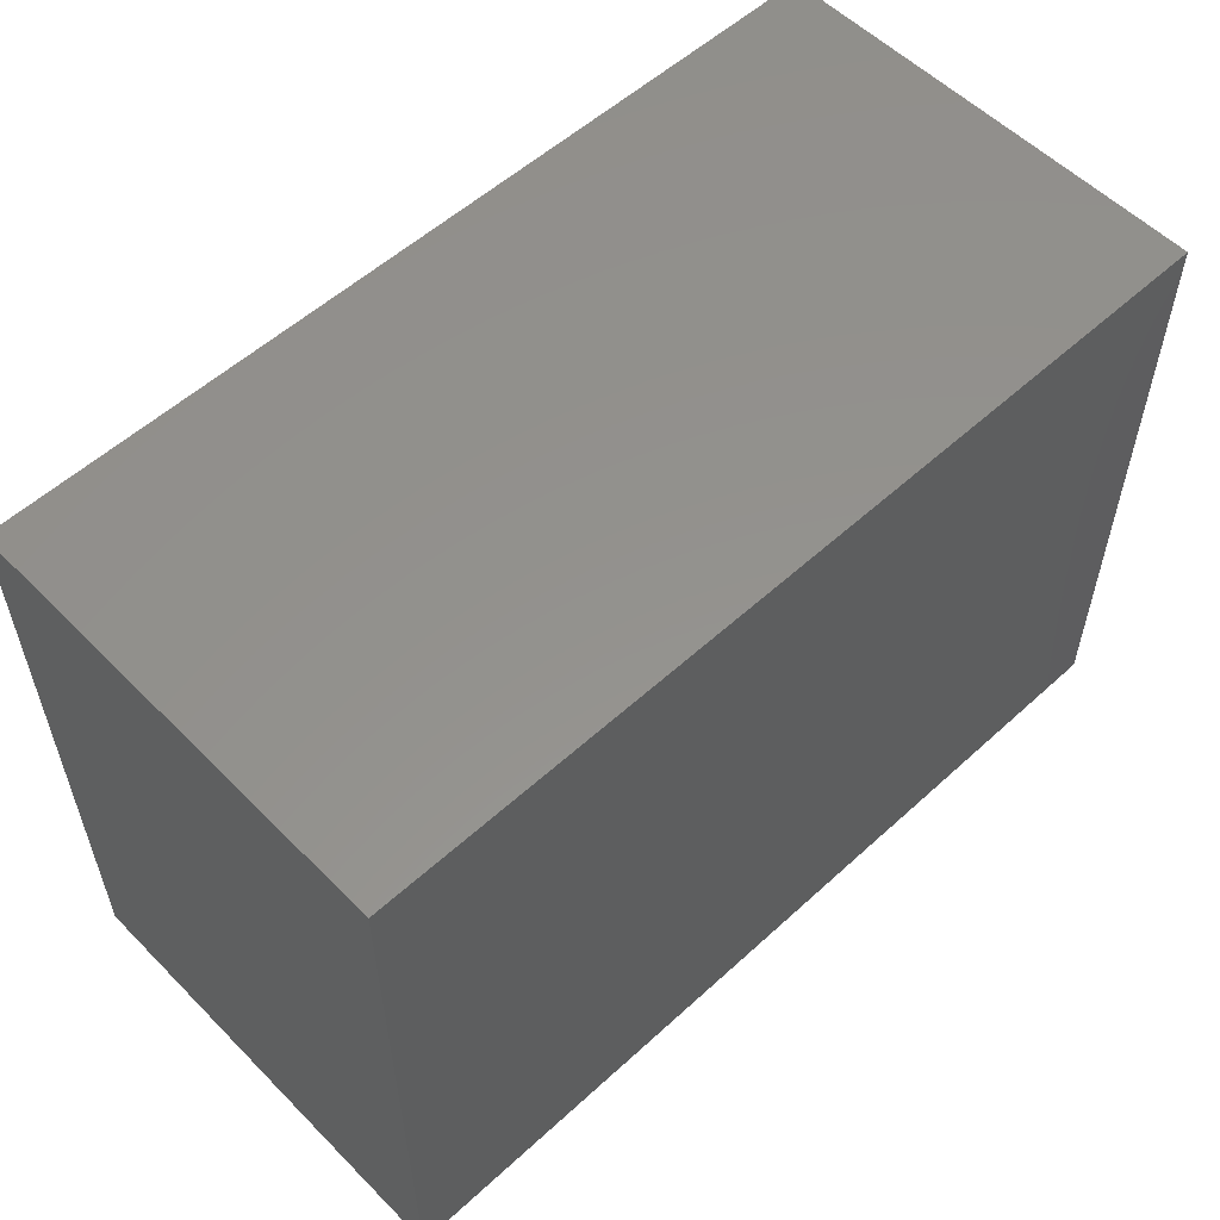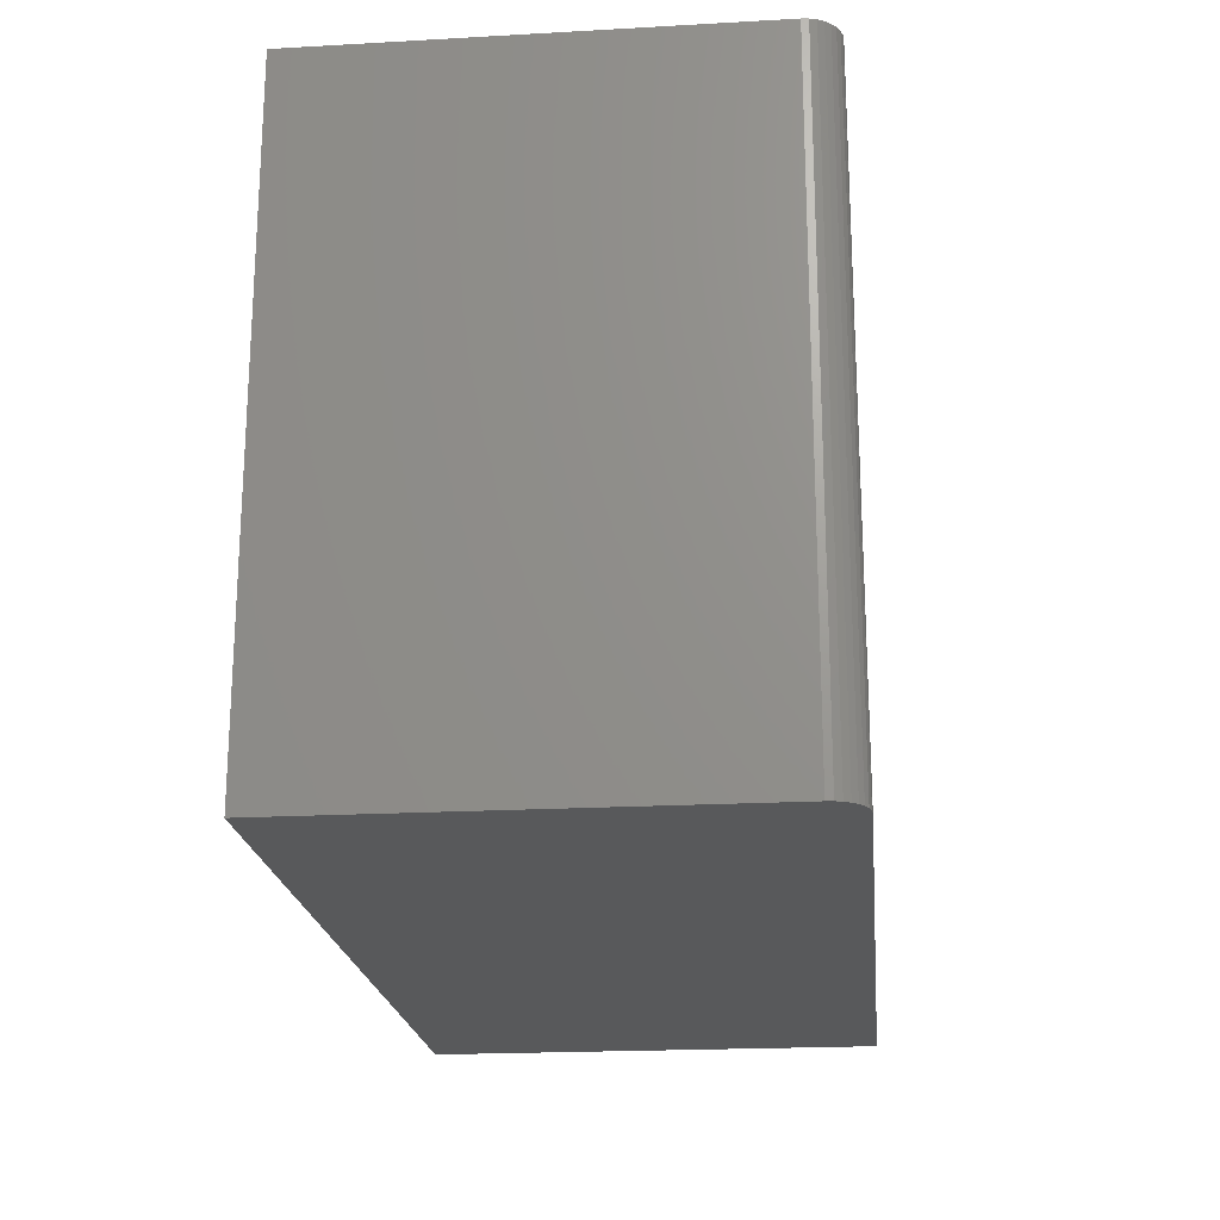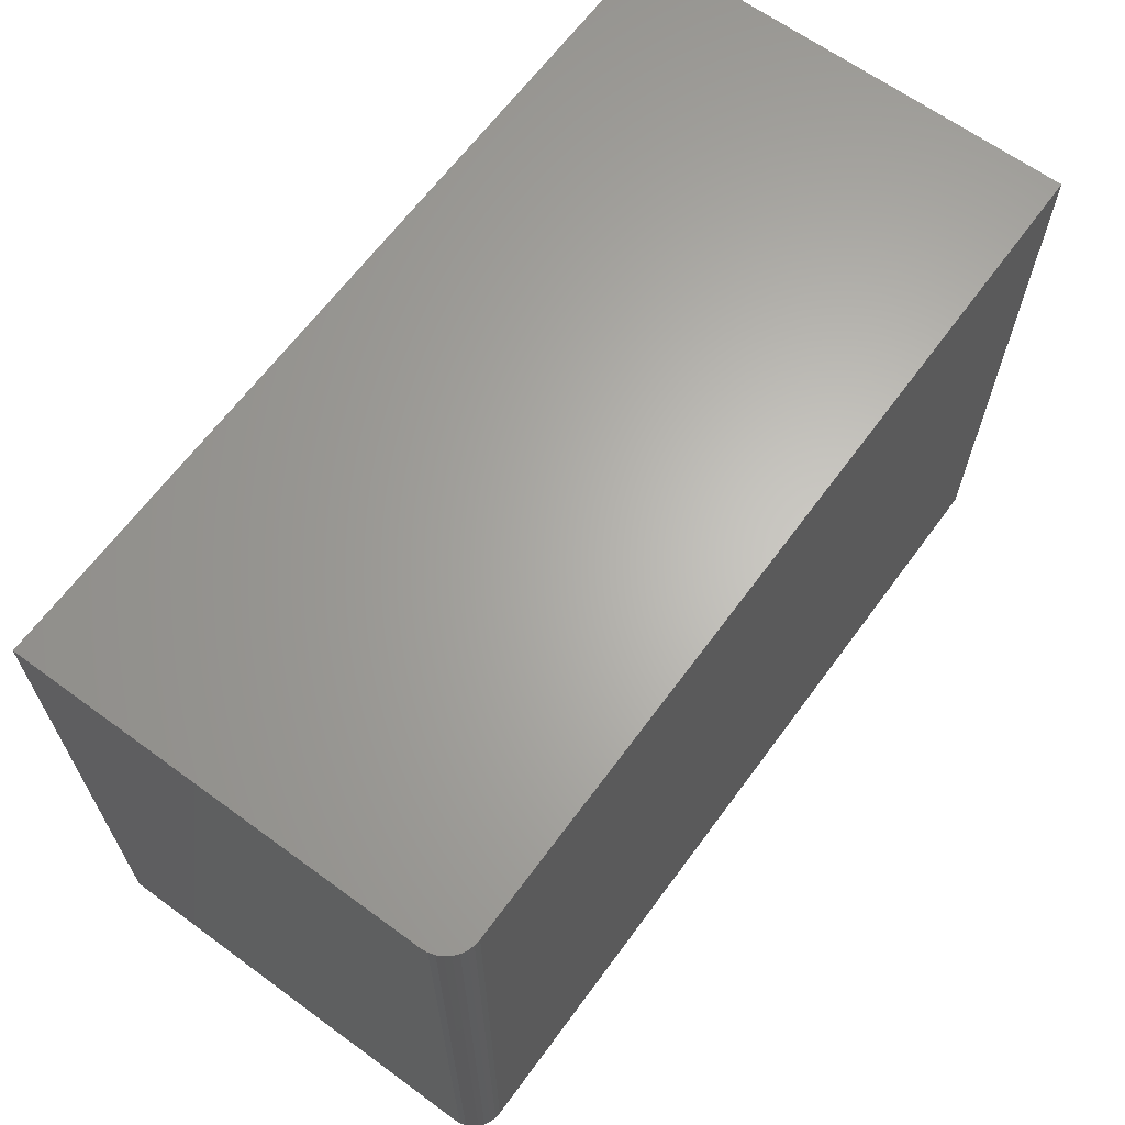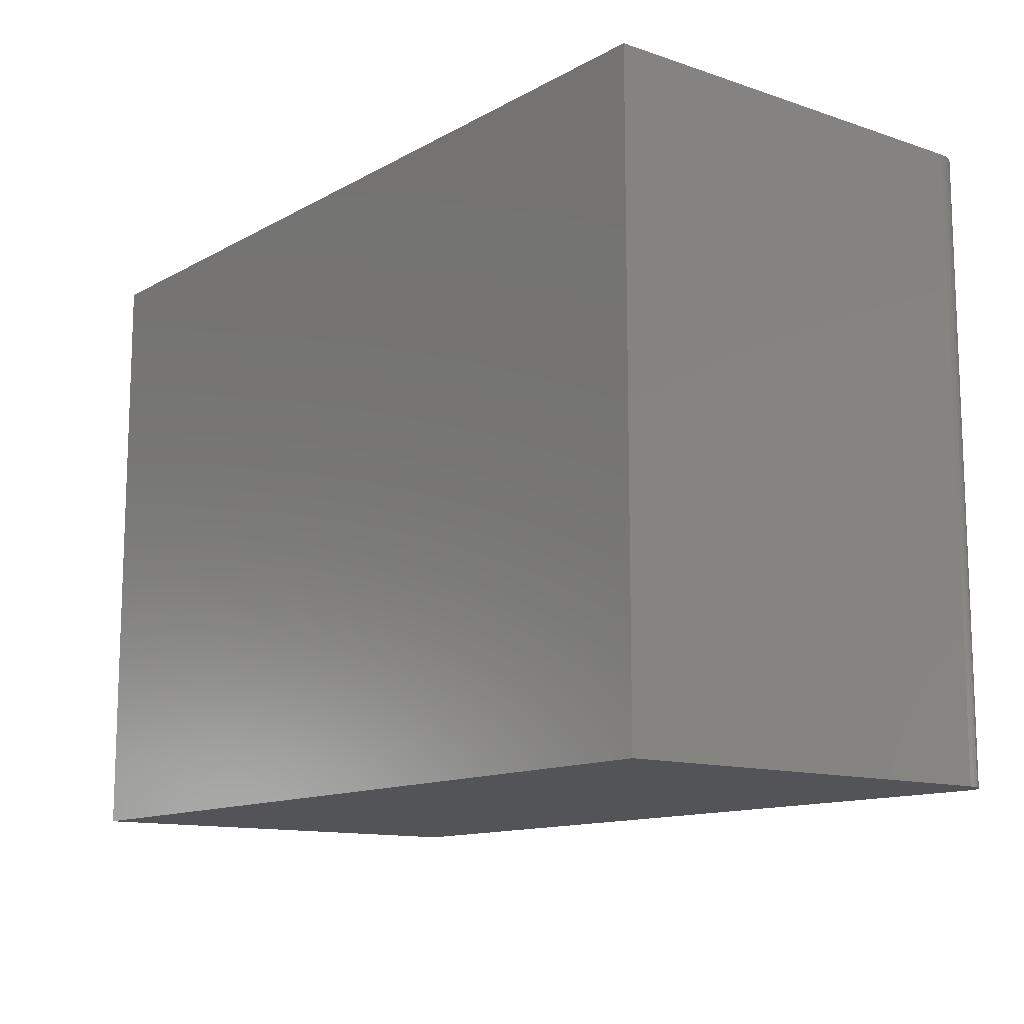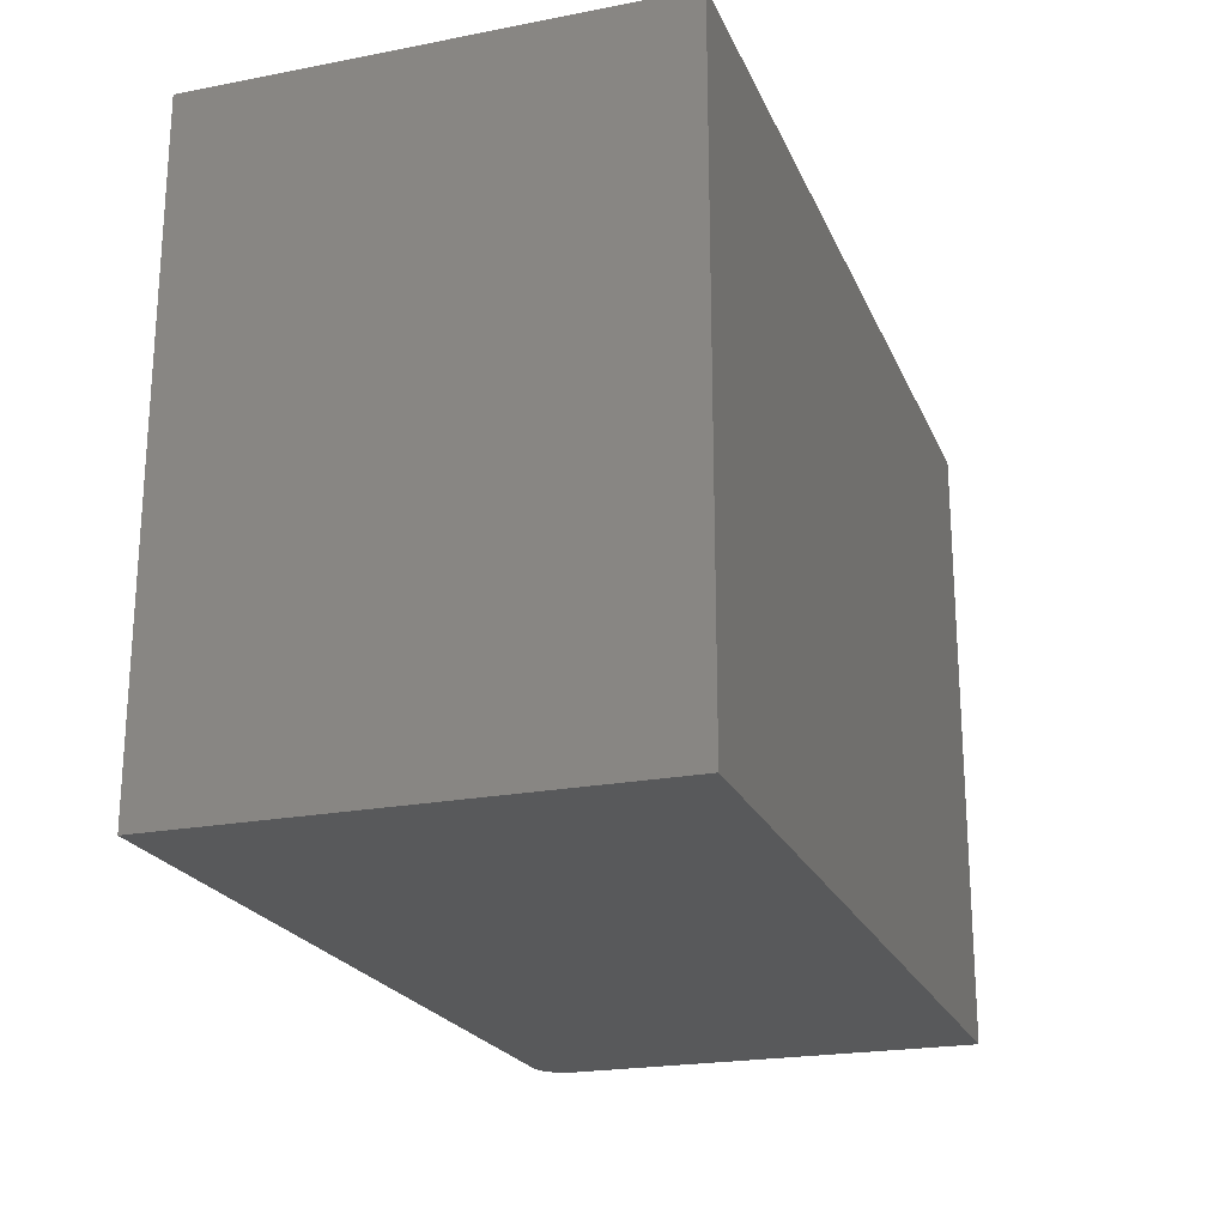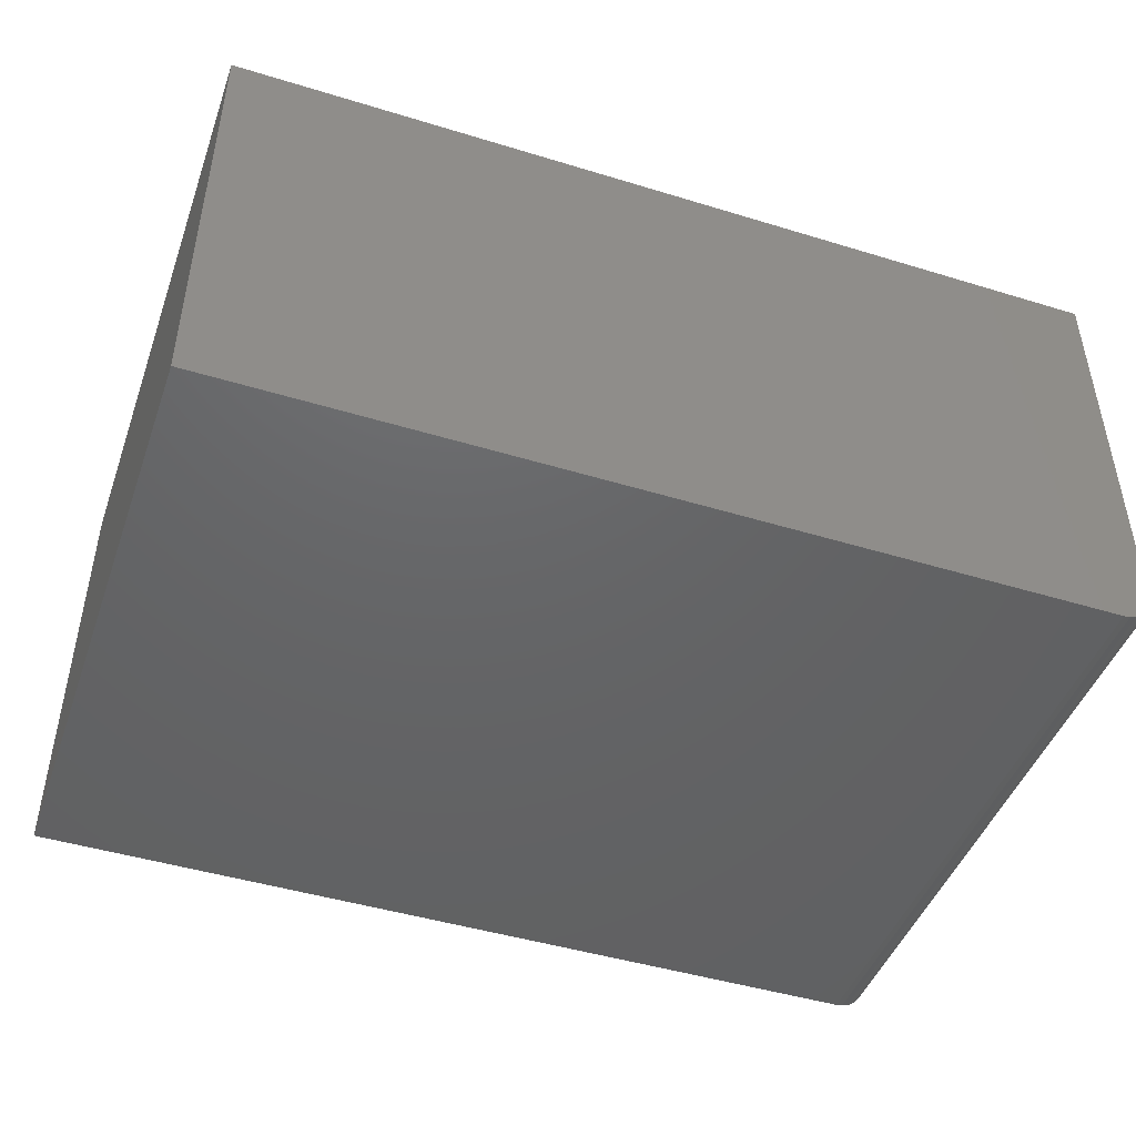
<metadata>
{"format":"stl","ext":"stl","renderer":"f3d","projection":"perspective","resolution":1024,"background":"white","views":[{"elev":55.7,"azim":-43.7,"up":"+Y"},{"elev":-20.5,"azim":95.8,"up":"+Y"},{"elev":64.8,"azim":126.3,"up":"+Y"},{"elev":-12.4,"azim":51.9,"up":"+Y"},{"elev":-21.8,"azim":-71.3,"up":"+Y"},{"elev":-46.0,"azim":-19.3,"up":"+Z"}]}
</metadata>
<code>
# stl→obj: 24 verts, 44 faces
v 0.4922 -0.75 -0.2656
v 0.5071 -0.75 -0.2627
v -0.5391 -0.75 -0.2656
v 0.4998 -0.75 -0.2649
v 0.5198 -0.75 -0.2542
v 0.5247 -0.75 -0.2483
v 0.5283 -0.75 -0.2415
v -0.5391 -0.75 0.2752
v 0.5305 -0.75 -0.2342
v 0.5312 -0.75 -0.2266
v 0.5312 -0.75 0.2752
v 0.5139 -0.75 -0.259
v -0.5391 0 -0.2656
v 0.5071 1.163e-16 -0.2627
v 0.4922 1.145e-16 -0.2656
v 0.4998 1.154e-16 -0.2649
v 0.5283 1.198e-16 -0.2415
v 0.5247 1.191e-16 -0.2483
v 0.5198 1.182e-16 -0.2542
v -0.5391 3.002e-17 0.2752
v 0.5312 1.488e-16 0.2752
v 0.5312 1.21e-16 -0.2266
v 0.5305 1.205e-16 -0.2342
v 0.5139 1.173e-16 -0.259
f 1 2 3
f 1 4 2
f 5 6 7
f 8 3 9
f 8 9 10
f 8 10 11
f 9 3 2
f 9 2 12
f 9 12 5
f 9 5 7
f 13 14 15
f 14 16 15
f 17 18 19
f 20 21 22
f 20 22 23
f 20 23 13
f 23 17 19
f 23 19 24
f 23 24 14
f 23 14 13
f 22 21 10
f 10 21 11
f 3 13 1
f 1 13 15
f 22 10 23
f 23 10 9
f 23 9 17
f 17 9 7
f 17 7 18
f 18 7 6
f 18 6 19
f 19 6 5
f 19 5 24
f 24 5 12
f 24 12 14
f 14 12 2
f 14 2 16
f 16 2 4
f 16 4 15
f 15 4 1
f 20 13 8
f 8 13 3
f 11 21 8
f 8 21 20

</code>
